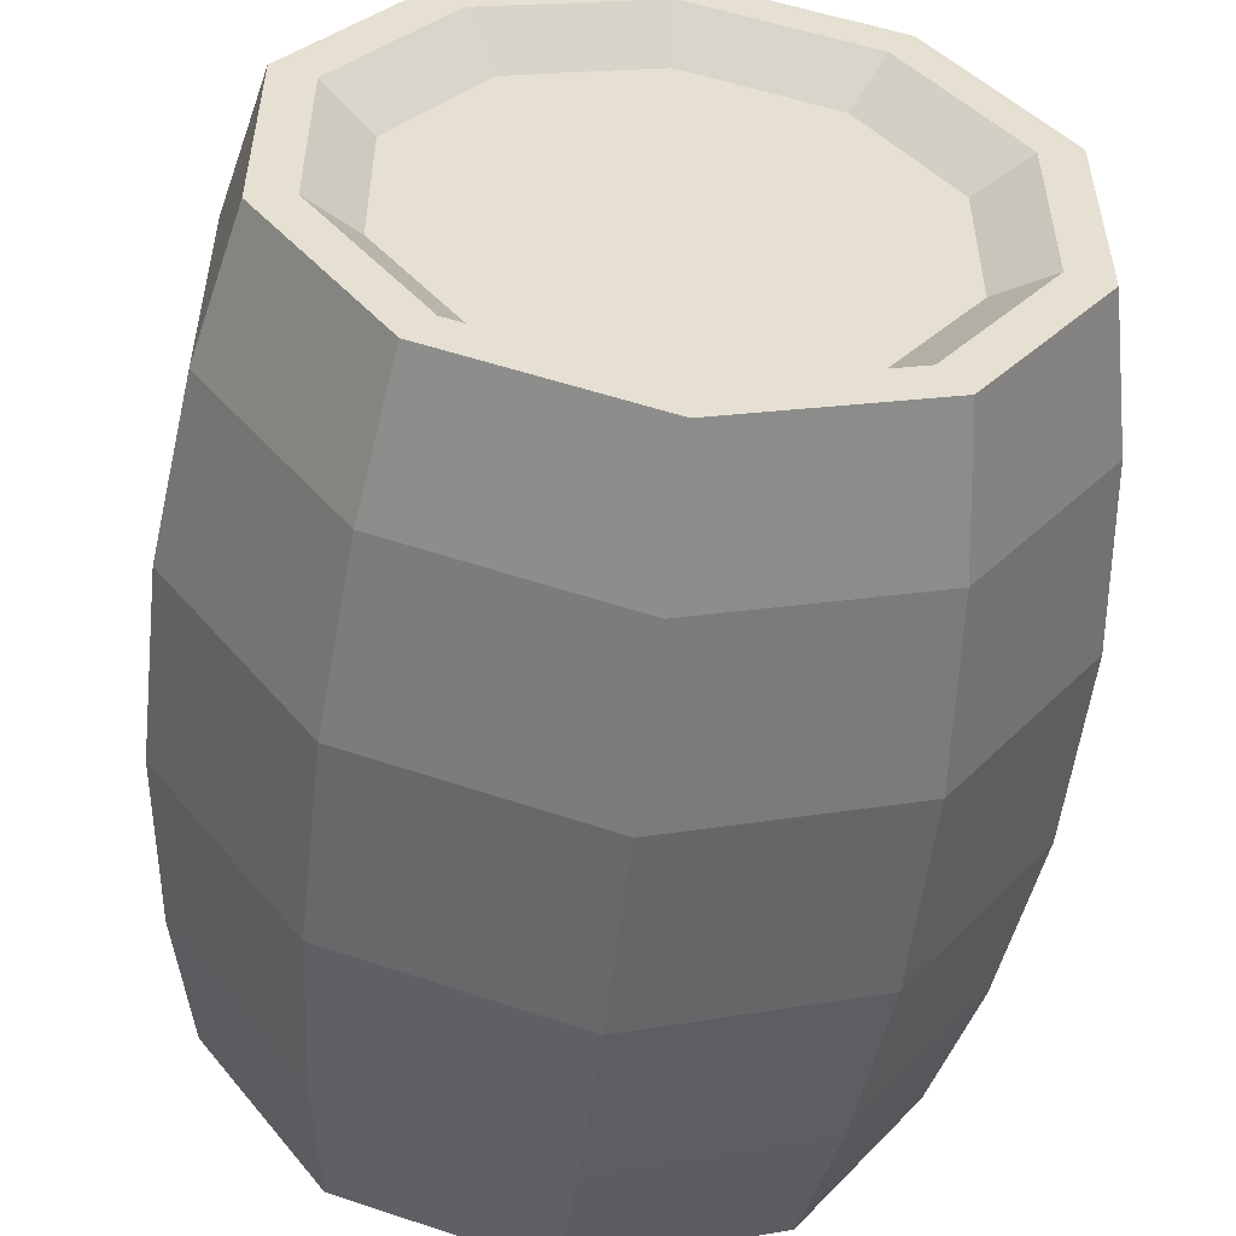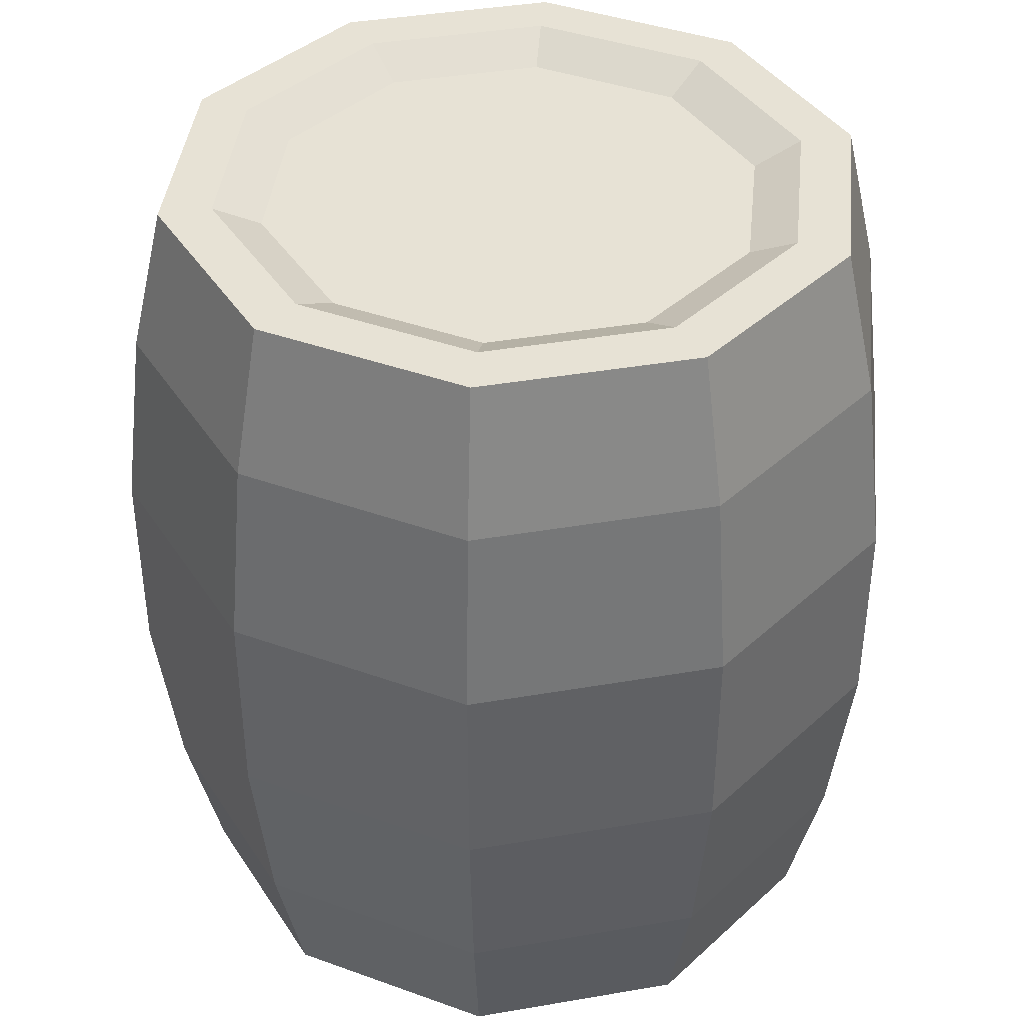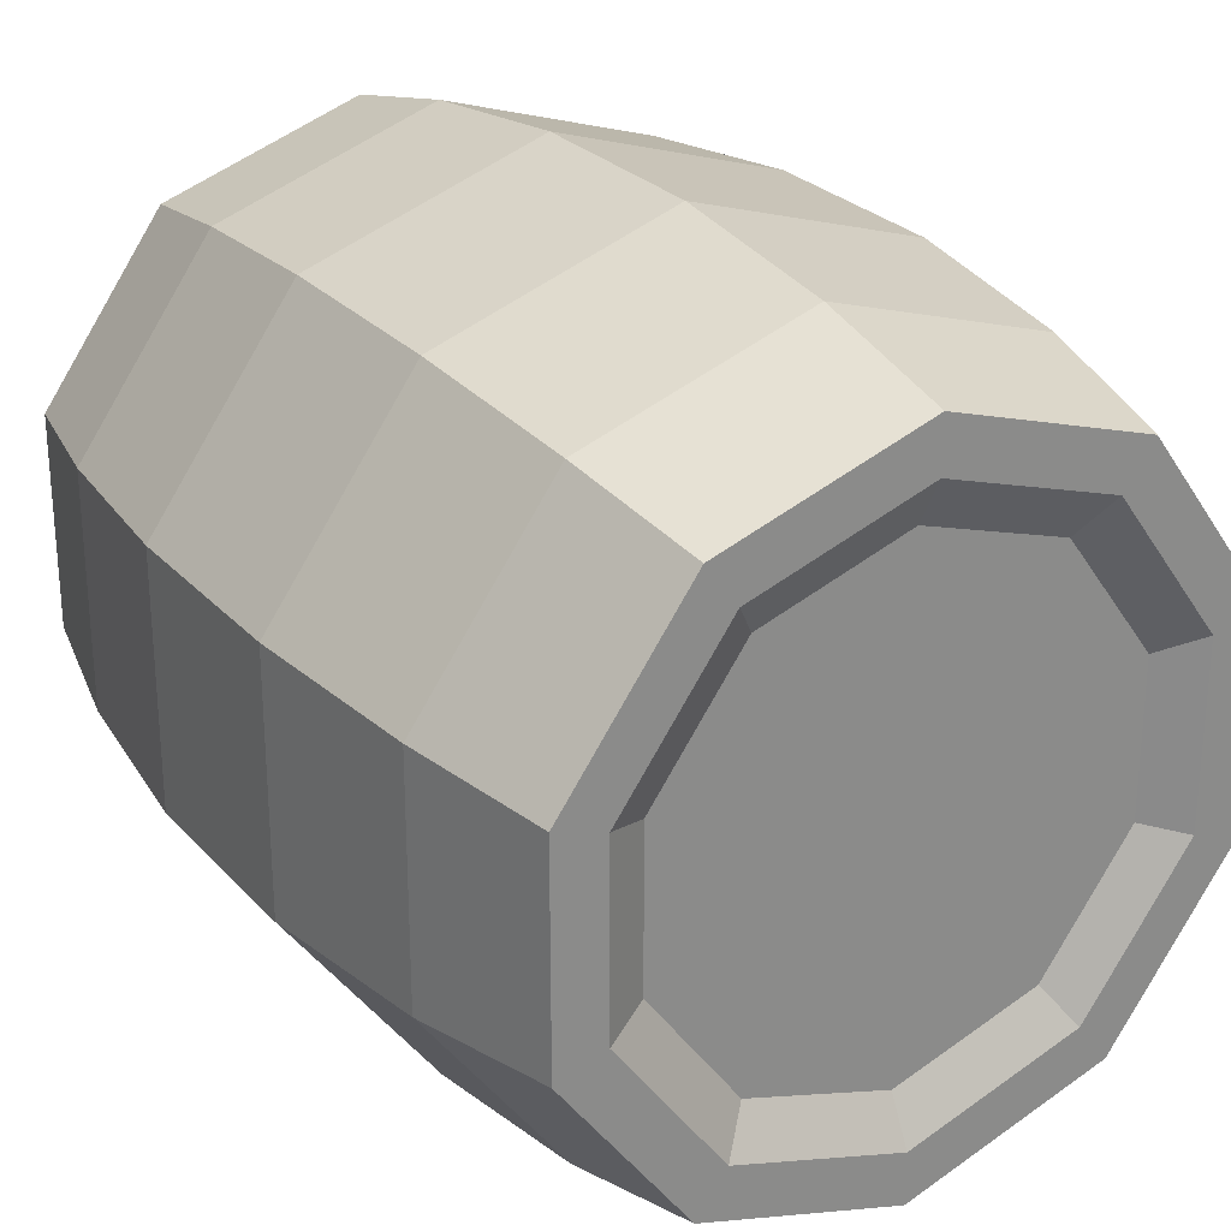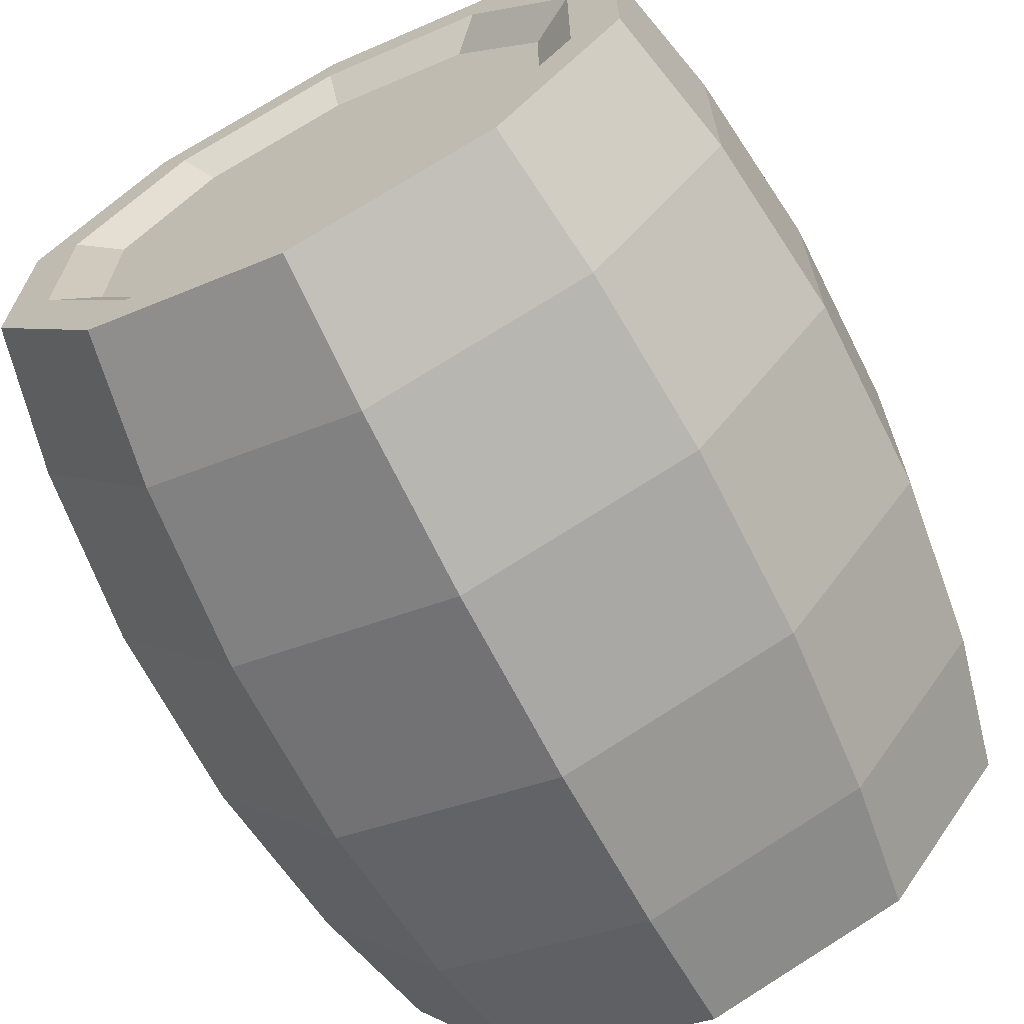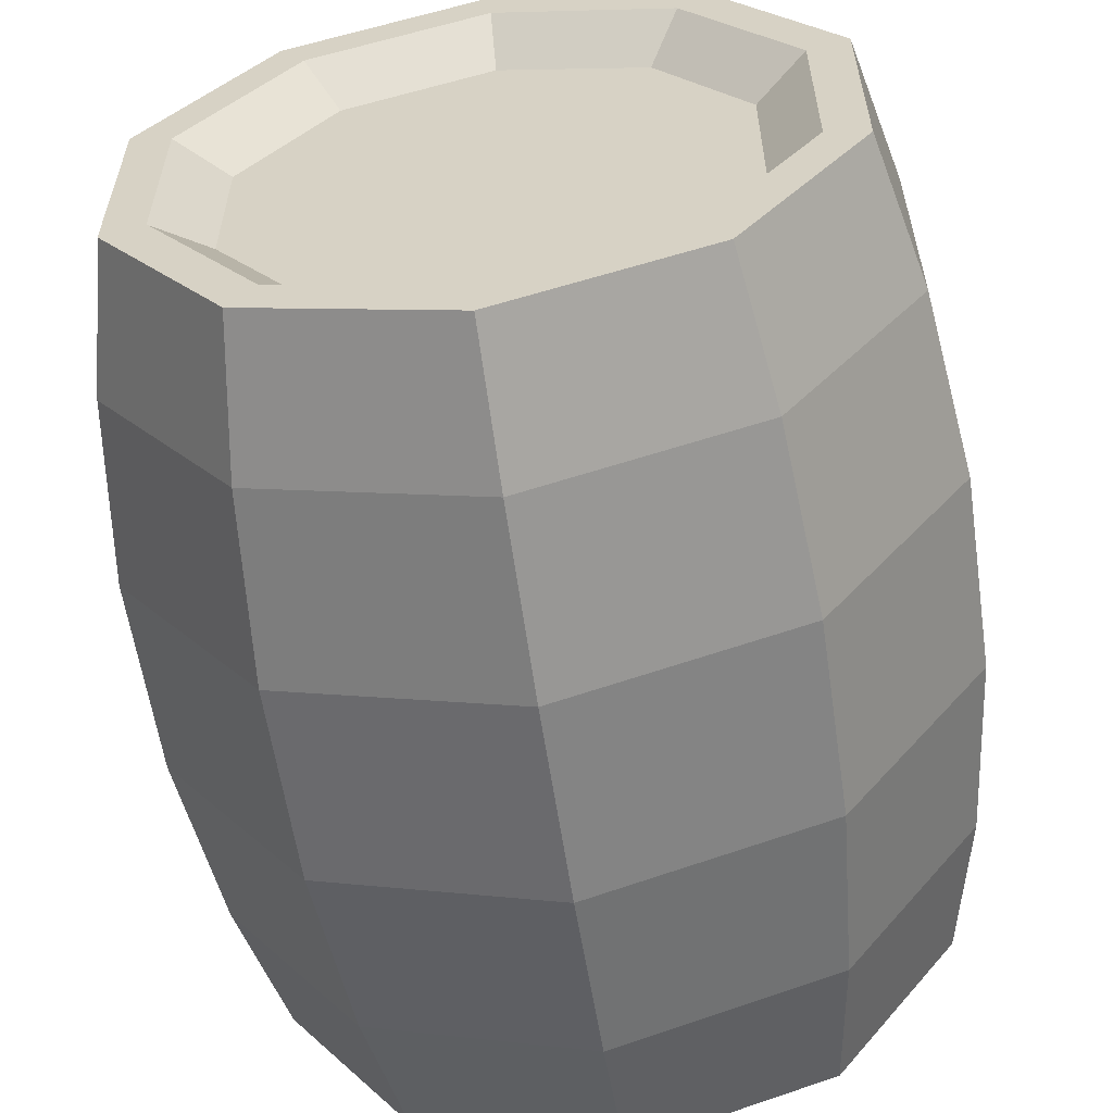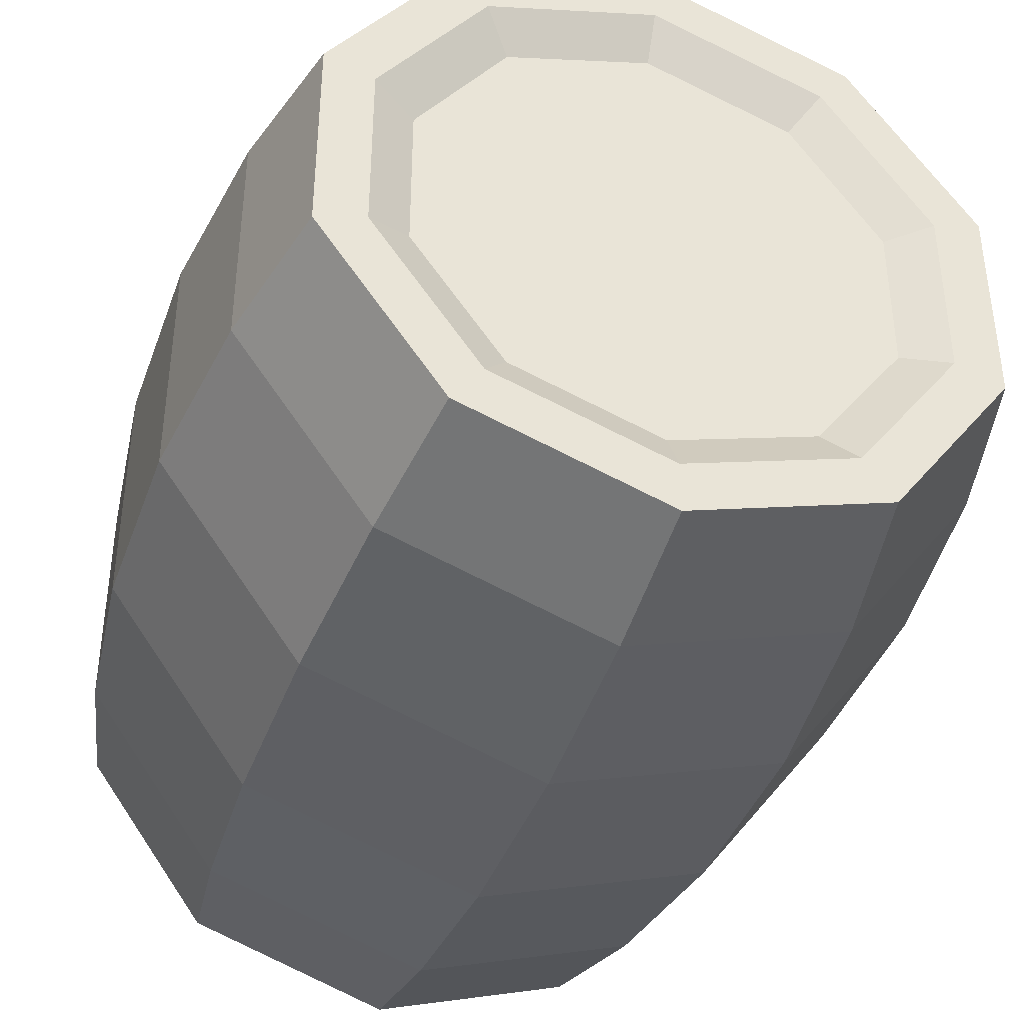
<metadata>
{"format":"obj","ext":"obj","renderer":"f3d","projection":"perspective","resolution":1024,"background":"white","views":[{"elev":-53.3,"azim":-6.6,"up":"+Z"},{"elev":40.1,"azim":150.0,"up":"+Y"},{"elev":26.9,"azim":147.5,"up":"+Z"},{"elev":-67.2,"azim":-153.1,"up":"+Z"},{"elev":-59.1,"azim":8.4,"up":"+Z"},{"elev":-40.4,"azim":161.0,"up":"+Z"}]}
</metadata>
<code>
o Cylinder
v 0 0.05013 -0.957
v 0 2.544 -0.957
v 0.5878 0.05013 -0.766
v 0.5878 2.544 -0.766
v 0.9511 0.05013 -0.266
v 0.9511 2.544 -0.266
v 0.9511 0.05013 0.352
v 0.9511 2.544 0.352
v 0.5878 0.05013 0.852
v 0.5878 2.544 0.852
v -0 0.05013 1.043
v -0 2.544 1.043
v -0.5878 0.05013 0.852
v -0.5878 2.544 0.852
v -0.9511 0.05013 0.352
v -0.9511 2.544 0.352
v -0.9511 0.05013 -0.266
v -0.9511 2.544 -0.266
v -0.5878 0.05013 -0.766
v -0.5878 2.544 -0.766
v 0 0.4743 -1.057
v 0 1.007 -1.122
v 0 1.588 -1.122
v 0 2.12 -1.057
v 0.6464 2.12 -0.8467
v 0.6847 1.588 -0.8994
v 0.6847 1.007 -0.8994
v 0.6464 0.4743 -0.8467
v 1.046 2.12 -0.2968
v 1.108 1.588 -0.3169
v 1.108 1.007 -0.3169
v 1.046 0.4743 -0.2968
v 1.046 2.12 0.3829
v 1.108 1.588 0.403
v 1.108 1.007 0.403
v 1.046 0.4743 0.3829
v 0.6464 2.12 0.9327
v 0.6847 1.588 0.9854
v 0.6847 1.007 0.9854
v 0.6464 0.4743 0.9327
v -0 2.12 1.143
v -0 1.588 1.208
v -0 1.007 1.208
v -0 0.4743 1.143
v -0.6464 2.12 0.9327
v -0.6847 1.588 0.9854
v -0.6847 1.007 0.9854
v -0.6464 0.4743 0.9327
v -1.046 2.12 0.3829
v -1.108 1.588 0.403
v -1.108 1.007 0.403
v -1.046 0.4743 0.3829
v -1.046 2.12 -0.2968
v -1.108 1.588 -0.3169
v -1.108 1.007 -0.3169
v -1.046 0.4743 -0.2968
v -0.6464 2.12 -0.8467
v -0.6847 1.588 -0.8994
v -0.6847 1.007 -0.8994
v -0.6464 0.4743 -0.8467
v 0.4995 2.544 -0.6445
v 0 2.544 -0.8068
v 0.8083 2.544 -0.2196
v 0.8083 2.544 0.3056
v 0.4995 2.544 0.7306
v -0 2.544 0.8929
v -0.4995 2.544 0.7306
v -0.8083 2.544 0.3056
v -0.8083 2.544 -0.2196
v -0.4995 2.544 -0.6445
v 0.4209 2.476 -0.5362
v 0 2.476 -0.673
v 0.681 2.476 -0.1782
v 0.681 2.476 0.2643
v 0.4209 2.476 0.6223
v -0 2.476 0.7591
v -0.4209 2.476 0.6223
v -0.681 2.476 0.2643
v -0.681 2.476 -0.1782
v -0.4209 2.476 -0.5362
v -0 2.476 0.2643
v -1e-06 2.476 -0.1782
v 0 0.05013 -0.8333
v 0.5151 0.05013 -0.6659
v 0.8334 0.05013 -0.2278
v 0.8334 0.05013 0.3138
v 0.5151 0.05013 0.752
v -0 0.05013 0.9193
v -0.5151 0.05013 0.752
v -0.8334 0.05013 0.3138
v -0.8334 0.05013 -0.2278
v -0.5151 0.05013 -0.6659
v 0 0.1606 -0.6811
v 0.4256 0.1606 -0.5428
v 0.6887 0.1606 -0.1807
v 0.6887 0.1606 0.2668
v 0.4256 0.1606 0.6288
v -0 0.1606 0.7671
v -0.4256 0.1606 0.6288
v -0.6887 0.1606 0.2668
v -0.6887 0.1606 -0.1807
v -0.4256 0.1606 -0.5428
v 0 0.1606 -0.1807
v 0 0.1606 0.2668
f 24 2 4 25
f 25 4 6 29
f 29 6 8 33
f 33 8 10 37
f 37 10 12 41
f 41 12 14 45
f 45 14 16 49
f 49 16 18 53
f 16 14 67 68
f 53 18 20 57
f 57 20 2 24
f 15 17 91 90
f 19 60 21 1
f 60 59 22 21
f 59 58 23 22
f 58 57 24 23
f 17 56 60 19
f 56 55 59 60
f 55 54 58 59
f 54 53 57 58
f 15 52 56 17
f 52 51 55 56
f 51 50 54 55
f 50 49 53 54
f 13 48 52 15
f 48 47 51 52
f 47 46 50 51
f 46 45 49 50
f 11 44 48 13
f 44 43 47 48
f 43 42 46 47
f 42 41 45 46
f 9 40 44 11
f 40 39 43 44
f 39 38 42 43
f 38 37 41 42
f 7 36 40 9
f 36 35 39 40
f 35 34 38 39
f 34 33 37 38
f 5 32 36 7
f 32 31 35 36
f 31 30 34 35
f 30 29 33 34
f 3 28 32 5
f 28 27 31 32
f 27 26 30 31
f 26 25 29 30
f 1 21 28 3
f 21 22 27 28
f 22 23 26 27
f 23 24 25 26
f 64 63 73 74
f 14 12 66 67
f 12 10 65 66
f 10 8 64 65
f 4 2 62 61
f 8 6 63 64
f 6 4 61 63
f 2 20 70 62
f 20 18 69 70
f 18 16 68 69
f 71 72 82 73
f 62 70 80 72
f 68 67 77 78
f 65 64 74 75
f 61 62 72 71
f 69 68 78 79
f 66 65 75 76
f 63 61 71 73
f 70 69 79 80
f 67 66 76 77
f 74 81 76 75
f 73 82 81 74
f 82 72 80 79
f 76 81 78 77
f 81 82 79 78
f 84 85 95 94
f 13 15 90 89
f 11 13 89 88
f 9 11 88 87
f 7 9 87 86
f 1 3 84 83
f 5 7 86 85
f 3 5 85 84
f 19 1 83 92
f 17 19 92 91
f 93 103 101 102
f 91 92 102 101
f 88 89 99 98
f 85 86 96 95
f 92 83 93 102
f 89 90 100 99
f 86 87 97 96
f 83 84 94 93
f 90 91 101 100
f 87 88 98 97
f 100 104 98 99
f 101 103 104 100
f 104 103 95 96
f 103 93 94 95
f 98 104 96 97

</code>
